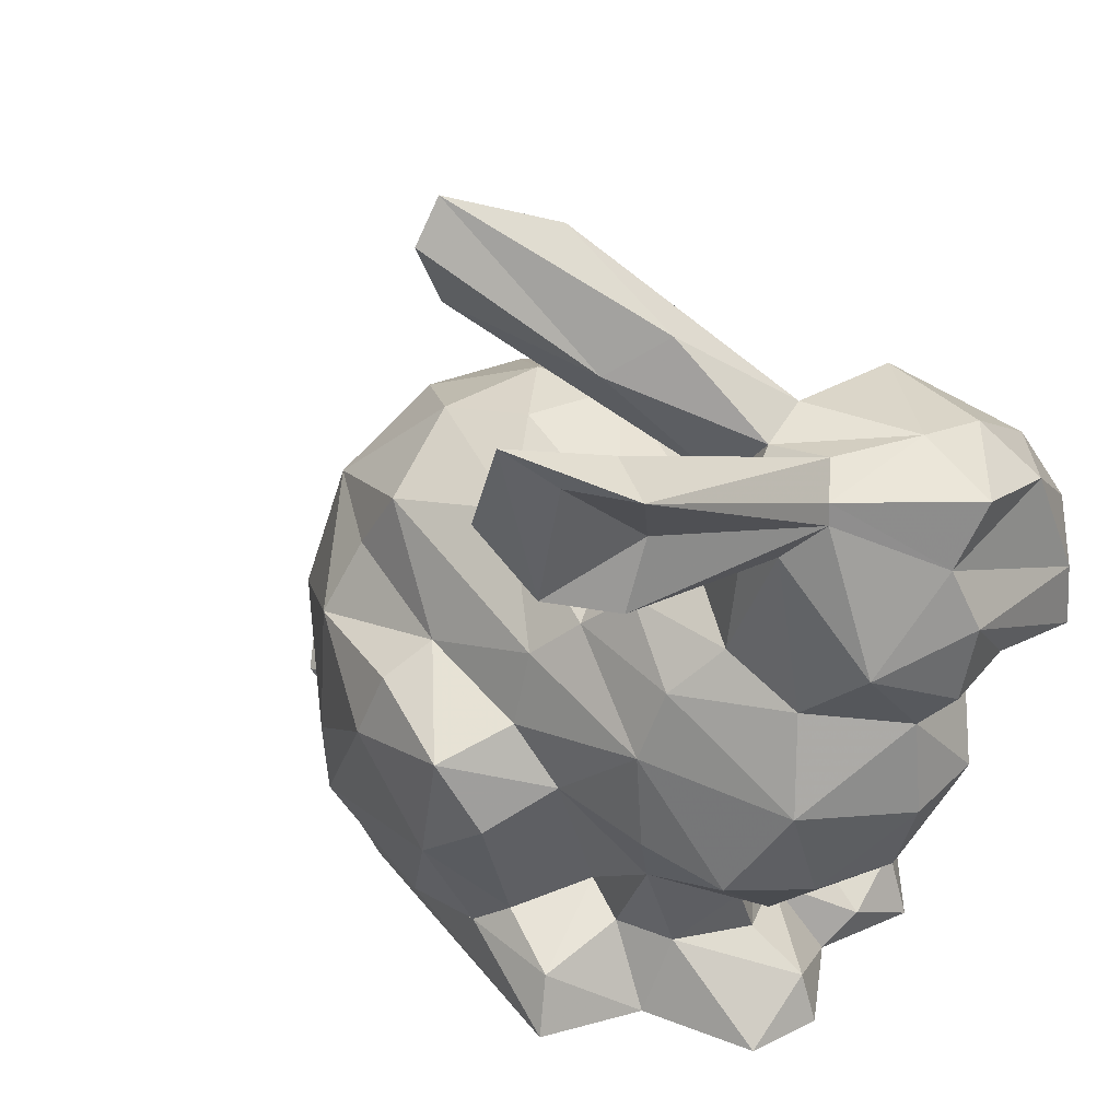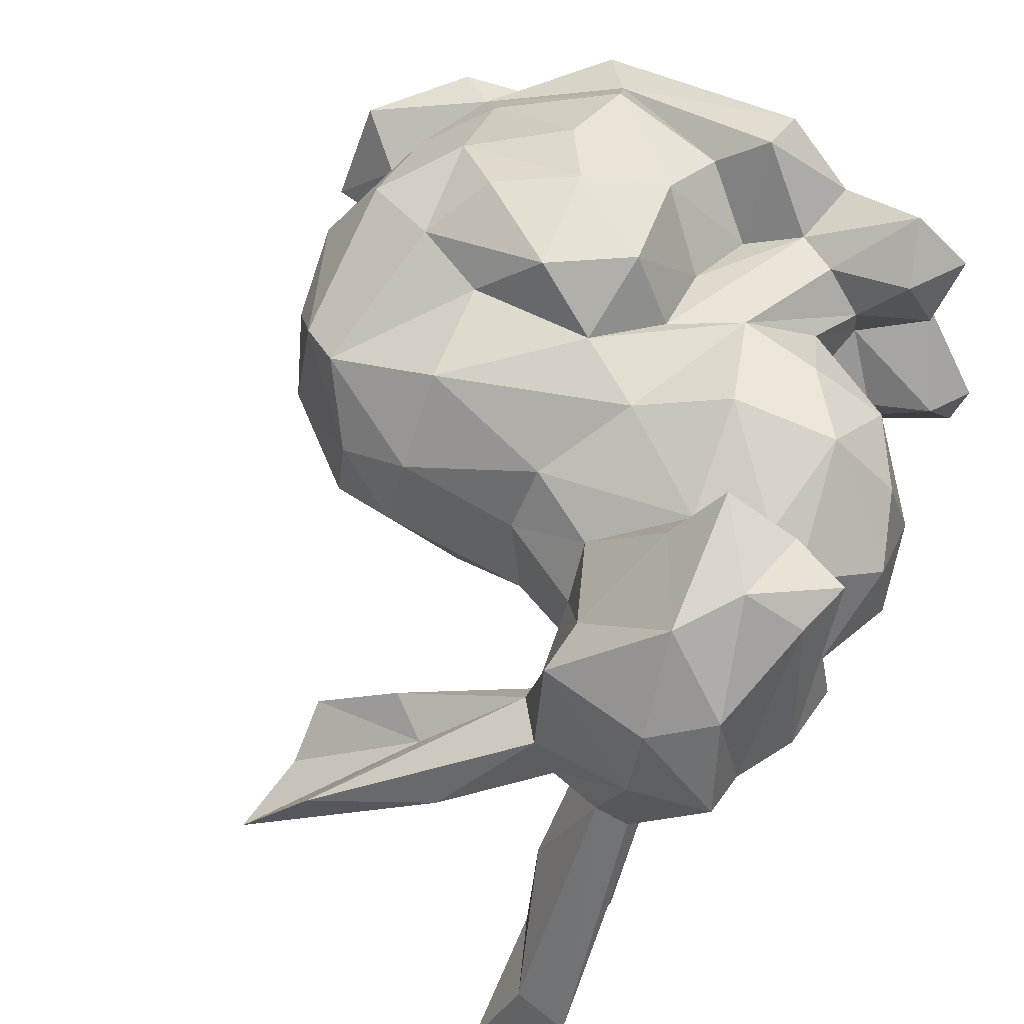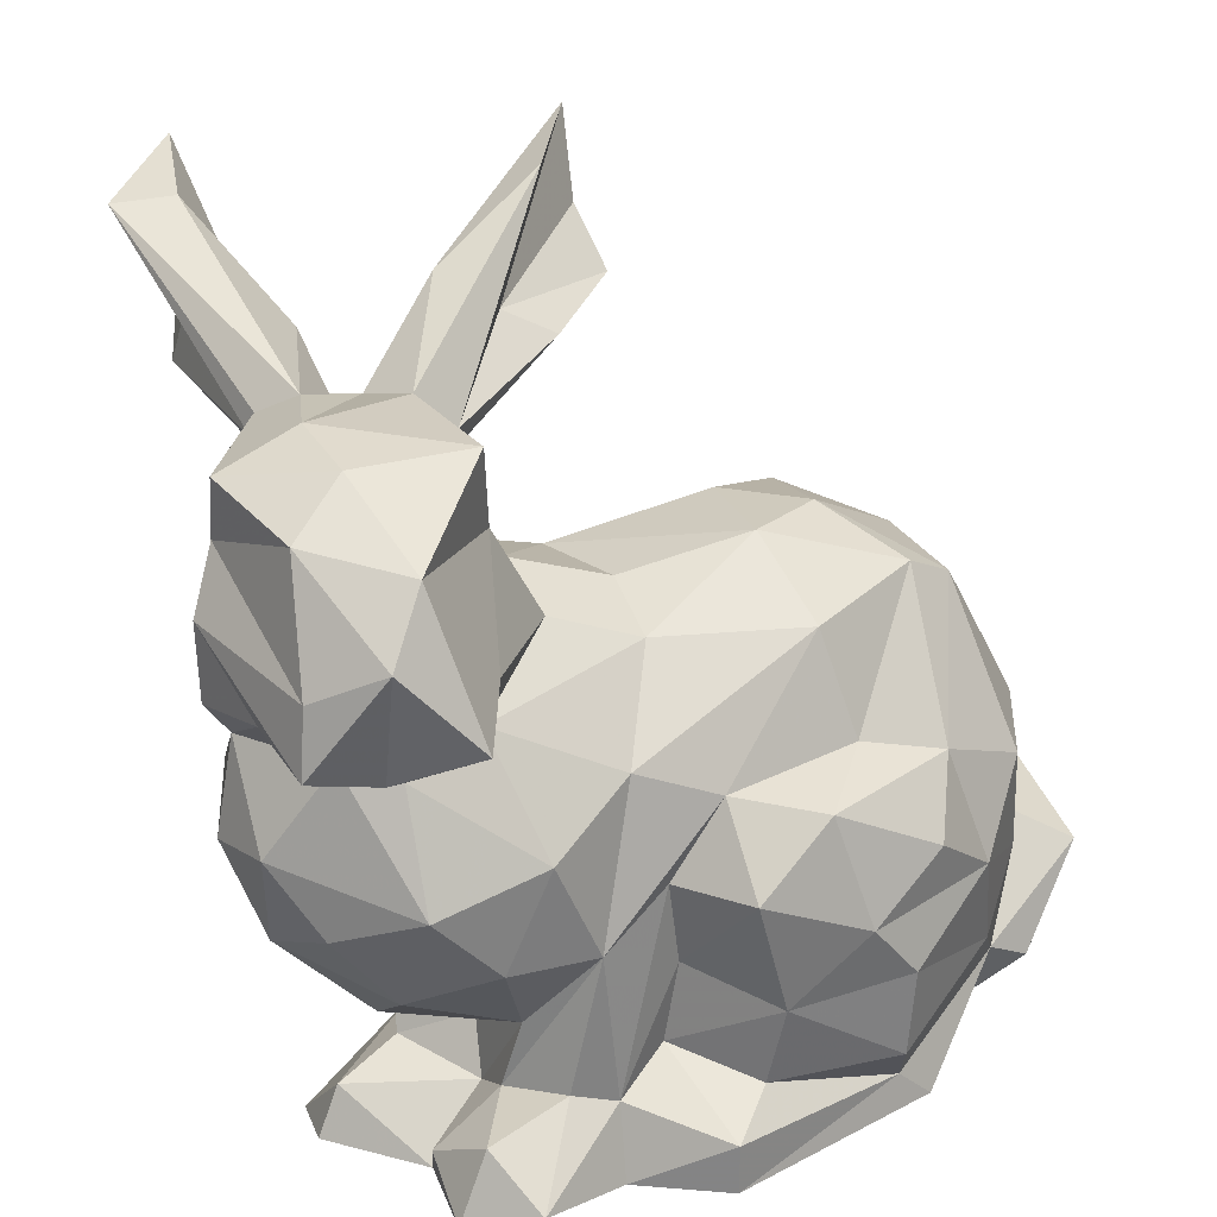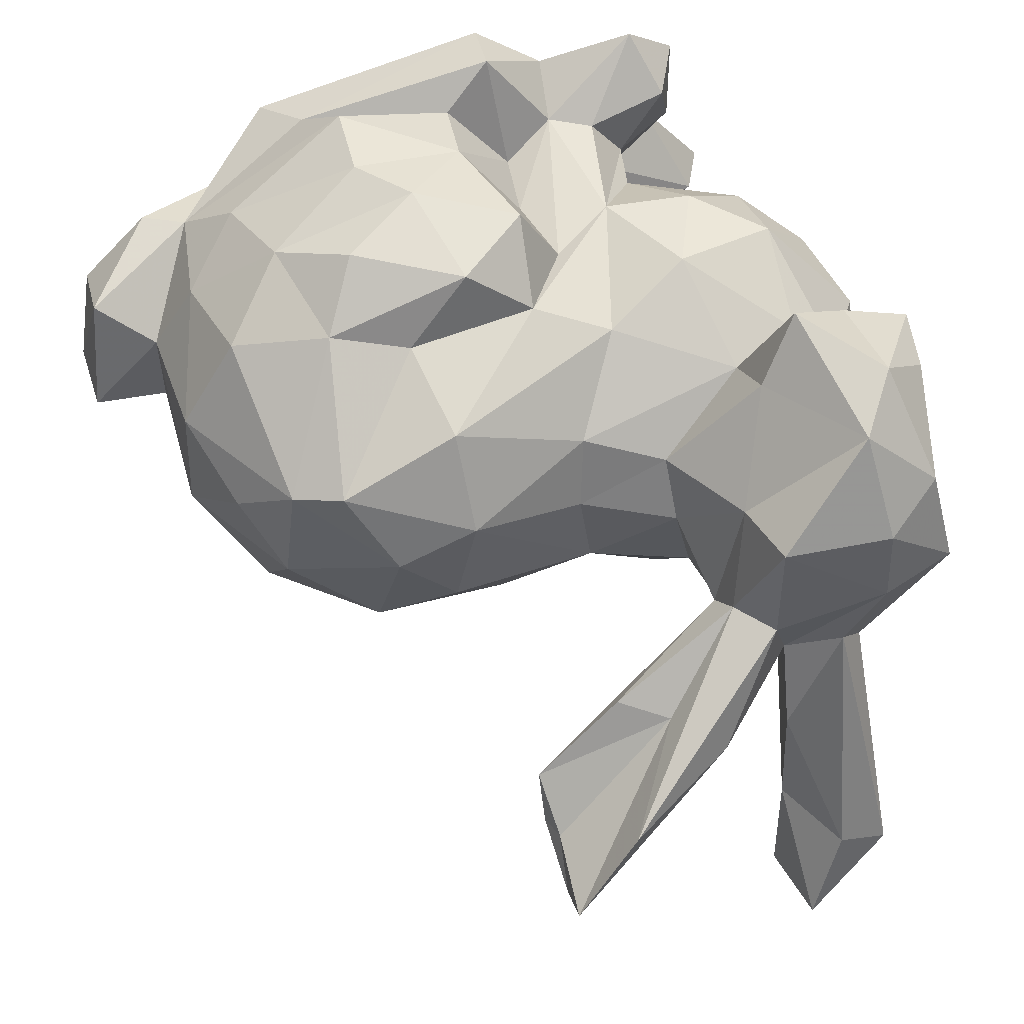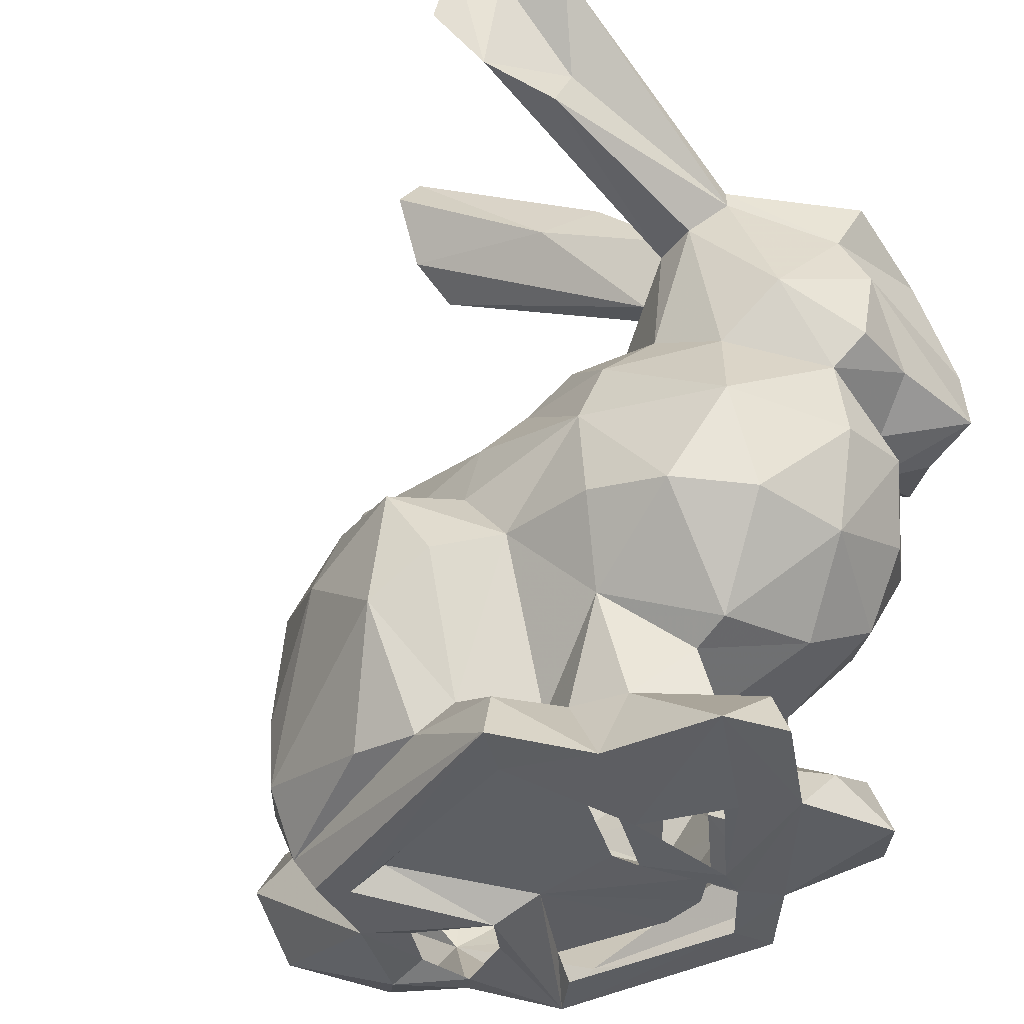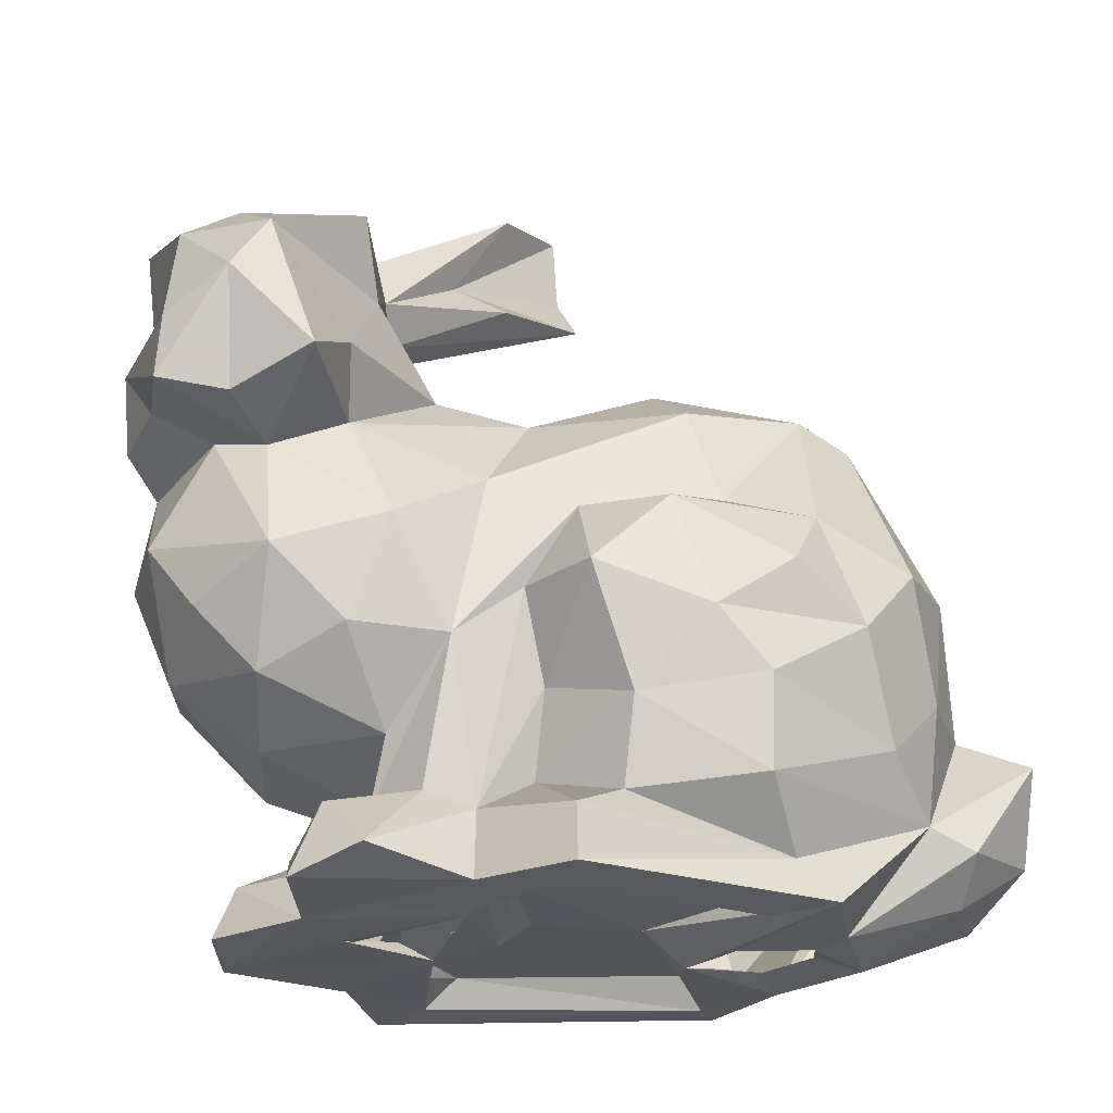
<metadata>
{"format":"obj","ext":"obj","renderer":"f3d","projection":"perspective","resolution":1024,"background":"white","views":[{"elev":35.1,"azim":-134.7,"up":"+Y"},{"elev":54.9,"azim":-141.5,"up":"+Z"},{"elev":19.7,"azim":-30.1,"up":"+Y"},{"elev":57.4,"azim":167.4,"up":"+Z"},{"elev":-39.8,"azim":-133.2,"up":"+Y"},{"elev":-25.5,"azim":-12.8,"up":"+Y"}]}
</metadata>
<code>
v 0.0451 0.09694 0.002606
v -0.01153 0.09598 0.05586
v -0.0295 0.1251 -0.000689
v 0.03292 0.1105 -0.009207
v -0.07196 0.1615 -0.03878
v -0.05484 0.03339 0.01414
v -0.06822 0.1166 0.05515
v -0.04538 0.1702 -0.005359
v -0.02476 0.1837 -0.008744
v -0.06522 0.04099 0.02764
v -0.04894 0.1448 0.006485
v -0.06163 0.16 -0.02026
v -0.03786 0.1029 0.04109
v 0.04481 0.04263 0.02358
v 0.01773 0.124 0.03246
v -0.07277 0.1072 0.03685
v -0.01201 0.1822 -0.02927
v -0.02844 0.09426 -0.02481
v -0.0948 0.1288 0.01444
v 0.007939 0.03598 0.004666
v -0.07169 0.1562 0.002777
v 0.04651 0.07287 0.005426
v -0.08044 0.1759 -0.04859
v -0.05722 0.0377 0.04909
v -0.06097 0.1234 0.0441
v 0.01774 0.03562 0.04329
v -0.04152 0.0335 -0.03172
v -0.05124 0.04806 -0.007681
v -0.07074 0.177 -0.05538
v -0.03568 0.1148 -0.01596
v -0.05442 0.1403 0.02883
v -0.05582 0.08173 -0.02136
v -0.05184 0.04555 0.01873
v 0.00669 0.03934 -0.01107
v 0.0394 0.08472 -0.01388
v 0.01969 0.04179 -0.02128
v -0.08959 0.09331 0.02309
v -0.0671 0.03429 0.0399
v -0.07276 0.1506 -0.04409
v 0.003724 0.06698 0.05743
v -0.08776 0.1085 0.009682
v -0.02445 0.08377 0.05578
v -0.03098 0.03819 0.03239
v -0.07249 0.08735 0.0432
v 0.007615 0.03937 0.03251
v -0.05665 0.1121 -0.01707
v 0.01034 0.04167 0.04452
v -0.03876 0.04411 -0.02753
v 0.01143 0.03447 -0.0146
v -0.01222 0.1741 -0.02098
v 0.02015 0.03474 0.02178
v -0.02385 0.09777 0.04512
v -0.09115 0.1249 0.04354
v -0.02657 0.1589 -8.1e-05
v -0.001485 0.1317 0.00519
v -0.05755 0.1565 0.01141
v -0.06028 0.1695 -0.06284
v -0.07577 0.1129 -0.006341
v 0.000243 0.1015 0.04475
v 0.0464 0.07229 0.02159
v -0.03849 0.04765 0.03918
v -0.05068 0.1503 0.01234
v 0.05771 0.05149 0.02019
v 0.01498 0.03455 -0.01966
v -0.03562 0.03444 0.03467
v 0.03658 0.05291 0.03307
v -0.03497 0.03399 -0.02218
v -0.03244 0.0521 -0.009191
v -0.06227 0.1503 -0.004469
v -0.007401 0.04687 -0.03055
v -0.01236 0.1897 -0.02425
v -0.04371 0.1239 0.02589
v -0.02332 0.03917 0.03847
v -0.07164 0.1426 -0.008461
v 0.03673 0.1122 0.02009
v -0.05374 0.09325 0.04624
v -0.0644 0.1836 -0.06157
v 0.008529 0.03489 0.03626
v -0.09337 0.1151 0.01264
v -0.05044 0.05498 0.01417
v -0.07661 0.1527 -0.003027
v -0.07079 0.07809 -0.01702
v 0.06028 0.07377 0.007415
v -0.04677 0.05039 0.03816
v 0.02966 0.1222 0.009828
v -0.02332 0.09014 -0.03882
v -0.006313 0.03829 0.01464
v -0.0176 0.04934 0.04808
v 0.03933 0.05759 -0.00653
v -0.08255 0.08134 0.02989
v -0.04478 0.03619 0.006731
v 0.003983 0.05163 0.05484
v 0.001749 0.03376 0.01077
v -0.08874 0.145 0.03578
v -0.01959 0.06877 -0.039
v -0.05443 0.09961 -0.02145
v 0.04463 0.0494 0.03252
v -0.03571 0.03589 0.0155
v -0.03804 0.0384 -0.008422
v -0.01025 0.1641 -0.01345
v -0.03034 0.03857 -0.01836
v -0.01211 0.1234 -0.009155
v 0.03259 0.09226 0.04277
v -0.01701 0.06355 0.05276
v -0.05999 0.07557 0.04249
v -0.07056 0.1772 -0.04386
v -0.0633 0.1424 -0.00724
v -0.01373 0.03952 0.03961
v 0.02447 0.03597 0.02524
v -0.06223 0.0341 0.02176
v -0.09246 0.1507 0.01742
v 0.05704 0.06645 0.02837
v -0.04359 0.07495 0.04281
v 0.008104 0.03484 0.01813
v -0.06185 0.1636 -0.04379
v -0.02878 0.1077 -0.02131
v 0.02042 0.09344 -0.02586
v -0.02453 0.03796 0.01455
v 0.01012 0.1189 -0.01699
v -0.0287 0.05391 0.03579
v -0.0271 0.1248 0.01748
v -0.00424 0.09561 -0.03329
v -0.09039 0.1394 0.01172
v -0.05012 0.06669 -0.01371
v 0.06142 0.06112 0.008212
v -0.0695 0.06191 0.01864
v -0.06219 0.0466 0.04007
v 0.03698 0.06295 -0.01304
v 0.03133 0.03465 0.01268
v -0.00433 0.1195 0.04003
v -0.01037 0.1693 -0.02257
v -0.07826 0.1566 0.01763
v -0.02786 0.06868 0.03882
v 0.05293 0.04464 0.004846
v 0.02682 0.1203 0.03037
v -0.07225 0.06984 0.03253
v -0.09192 0.1135 0.04397
v -0.08066 0.07706 -0.004863
v -0.06619 0.06029 0.000697
v -0.03807 0.03388 0.0289
v -0.03017 0.03379 0.01556
v -0.07715 0.1488 -0.003401
v -0.03652 0.08309 -0.02207
v -0.03046 0.07675 -0.03469
v 0.01764 0.1064 -0.01835
v -0.08199 0.1305 0.05275
v 0.02767 0.06119 0.04346
v -0.04276 0.03388 -0.004919
v -0.03191 0.08406 0.04228
v 0.01482 0.09841 0.04811
v -0.08389 0.07457 0.01191
v -0.04485 0.1301 0.01446
v -0.05974 0.1131 0.03619
v 0.0136 0.1293 -0.000904
v -0.0606 0.1544 0.000783
v -0.02009 0.04575 -0.0278
v -0.08035 0.09582 -0.01118
v -0.000659 0.08341 -0.03672
v -0.0408 0.04862 -0.01161
v 0.02148 0.03478 -0.003638
v -0.05165 0.06145 0.03211
v -0.09043 0.09174 0.008905
v 0.04359 0.09537 0.02591
v -0.03943 0.03508 0.04273
v 0.04953 0.05428 -0.006814
v -0.0908 0.1159 0.02678
v -0.005625 0.1306 0.02424
v -0.02878 0.119 0.03001
v 0.02304 0.03649 0.01263
v -0.03595 0.1636 -0.001936
v -0.02666 0.04419 0.05513
v 0.008328 0.08689 0.05662
v -0.03813 0.1635 -0.01426
v -0.00721 0.1006 -0.02409
v -0.0498 0.0336 -0.01383
v -0.0669 0.1561 -0.0562
v 0.01678 0.03602 0.004221
v -0.02662 0.05063 -0.02455
v -0.03872 0.0338 0.005839
v -0.07527 0.1419 0.04874
v -0.05149 0.1431 0.000408
v -0.07859 0.1533 0.03154
v -0.08068 0.1094 0.03078
v -0.0595 0.04914 0.004405
v -0.02622 0.03543 0.05415
v -0.05337 0.04932 0.02828
v -0.05871 0.05791 0.001563
v 0.01998 0.06812 -0.02836
v -0.04857 0.1291 -0.002823
v 0.03801 0.07255 0.03591
v -0.06211 0.12 -0.009051
v -0.07435 0.03483 0.00563
v -0.05771 0.1542 0.03378
v -0.005471 0.07664 0.05876
v -0.044 0.1226 -0.0122
v -0.08013 0.1114 0.04599
v -0.08688 0.123 -0.002396
v -0.02485 0.03474 0.0453
v 0.02143 0.07874 0.05102
v 0.01912 0.05399 -0.02795
v -0.07076 0.04367 0.005649
v -0.0709 0.03355 -0.007017
v 0.009281 0.1314 0.01791
f 32 96 143
f 157 46 96
f 30 96 46
f 191 107 189
f 179 98 91
f 162 37 41
f 4 117 145
f 190 199 147
f 127 24 84
f 104 40 194
f 9 8 56
f 129 169 160
f 127 10 38
f 132 21 81
f 146 180 94
f 41 166 79
f 40 147 199
f 49 67 27
f 7 146 196
f 30 102 116
f 178 68 143
f 1 163 60
f 140 110 202
f 82 157 96
f 152 181 11
f 120 88 104
f 47 185 26
f 67 175 27
f 136 90 151
f 142 197 123
f 202 192 201
f 138 151 162
f 113 149 52
f 8 71 173
f 187 80 126
f 174 119 145
f 153 7 16
f 109 26 51
f 93 160 177
f 117 158 122
f 139 138 82
f 1 85 75
f 28 187 124
f 21 132 155
f 143 86 144
f 41 183 166
f 150 103 135
f 34 87 101
f 141 179 148
f 154 119 102
f 133 104 42
f 171 47 88
f 12 115 106
f 84 61 113
f 198 164 65
f 101 148 67
f 1 4 85
f 203 15 135
f 175 28 159
f 71 50 17
f 68 124 143
f 16 76 153
f 130 168 13
f 194 40 199
f 96 18 143
f 53 94 123
f 133 42 149
f 162 41 157
f 167 130 15
f 139 124 187
f 16 137 183
f 189 152 3
f 170 9 62
f 94 180 182
f 129 14 109
f 175 159 48
f 36 70 200
f 155 173 181
f 95 158 200
f 17 173 71
f 25 180 7
f 161 113 105
f 129 109 51
f 151 37 162
f 159 68 48
f 191 74 107
f 87 43 118
f 181 107 155
f 88 120 171
f 186 84 113
f 100 170 54
f 90 44 37
f 82 32 124
f 50 131 17
f 8 173 155
f 160 49 64
f 21 69 12
f 146 94 53
f 103 163 135
f 55 3 167
f 164 171 61
f 60 22 1
f 65 110 140
f 124 68 159
f 22 60 83
f 154 55 203
f 139 126 151
f 58 74 191
f 111 81 123
f 21 23 81
f 106 21 12
f 5 23 29
f 135 15 150
f 152 121 3
f 152 31 72
f 161 126 80
f 67 49 101
f 50 100 131
f 43 65 141
f 50 170 100
f 46 58 191
f 127 84 186
f 54 62 11
f 186 161 33
f 168 72 153
f 7 180 146
f 31 11 62
f 25 7 153
f 124 32 143
f 194 42 104
f 31 193 180
f 80 187 184
f 38 164 24
f 154 4 119
f 114 26 93
f 1 75 163
f 173 17 131
f 16 183 44
f 185 164 198
f 100 54 11
f 18 86 143
f 174 122 86
f 108 73 87
f 127 186 10
f 137 19 166
f 60 163 190
f 46 195 30
f 63 97 14
f 18 116 174
f 52 130 13
f 134 14 129
f 56 132 193
f 21 155 69
f 165 125 134
f 59 52 2
f 188 35 128
f 39 5 176
f 88 92 104
f 176 77 57
f 144 86 95
f 199 150 172
f 169 129 51
f 36 128 160
f 160 165 134
f 69 155 107
f 154 203 85
f 141 140 179
f 4 154 85
f 116 96 30
f 10 110 38
f 177 20 93
f 76 16 44
f 141 65 140
f 109 97 66
f 181 189 107
f 87 118 99
f 150 15 59
f 29 77 176
f 182 111 94
f 131 181 173
f 188 117 35
f 11 31 152
f 167 121 168
f 132 182 193
f 76 13 153
f 174 145 117
f 142 81 23
f 156 95 70
f 74 142 39
f 137 146 53
f 126 136 151
f 139 187 126
f 68 178 48
f 13 168 153
f 81 142 123
f 92 66 147
f 55 167 203
f 189 195 191
f 102 55 154
f 87 99 101
f 104 92 40
f 26 185 198
f 151 90 37
f 86 122 158
f 161 105 136
f 3 121 167
f 155 56 8
f 31 180 25
f 122 174 117
f 123 94 111
f 185 171 164
f 83 89 22
f 179 140 98
f 79 19 197
f 118 43 141
f 5 142 23
f 196 146 137
f 172 150 2
f 35 1 22
f 36 64 27
f 120 104 133
f 77 23 106
f 155 132 56
f 195 46 191
f 52 59 130
f 52 13 113
f 76 113 13
f 189 3 195
f 73 43 87
f 199 172 194
f 6 140 202
f 166 19 79
f 138 139 151
f 26 87 93
f 110 33 201
f 107 74 39
f 44 183 37
f 37 183 41
f 193 62 56
f 75 135 163
f 87 26 45
f 174 116 119
f 30 195 3
f 138 157 82
f 137 53 19
f 26 66 47
f 136 44 90
f 41 58 157
f 70 95 200
f 164 61 24
f 166 183 137
f 156 70 36
f 26 109 66
f 51 26 114
f 59 15 130
f 18 174 86
f 45 108 87
f 160 128 89
f 100 11 181
f 85 203 135
f 49 34 101
f 120 133 61
f 157 58 46
f 26 78 45
f 177 160 169
f 160 93 49
f 105 76 44
f 47 66 92
f 36 27 156
f 97 112 66
f 156 48 178
f 172 2 194
f 178 143 144
f 34 93 87
f 202 179 6
f 99 148 101
f 33 161 80
f 176 5 29
f 165 160 89
f 132 111 182
f 176 115 107
f 175 202 28
f 179 175 67
f 72 25 153
f 66 190 147
f 61 149 113
f 185 47 171
f 50 71 170
f 106 115 77
f 8 9 71
f 197 74 58
f 21 106 23
f 35 22 89
f 119 4 145
f 144 95 178
f 33 80 184
f 190 163 103
f 71 9 170
f 35 4 1
f 126 161 136
f 125 83 112
f 10 186 33
f 128 200 188
f 125 165 83
f 65 164 110
f 75 85 135
f 138 162 157
f 41 79 197
f 175 179 202
f 184 187 28
f 110 201 192
f 193 182 180
f 196 137 16
f 121 152 72
f 61 171 120
f 148 179 67
f 4 35 117
f 28 201 184
f 175 48 27
f 110 10 33
f 64 49 27
f 119 116 102
f 91 6 179
f 200 128 36
f 57 77 115
f 152 189 181
f 160 64 36
f 107 115 12
f 149 42 52
f 112 60 66
f 199 103 150
f 26 198 78
f 54 170 62
f 181 131 100
f 55 102 3
f 83 60 112
f 95 86 158
f 31 62 193
f 111 132 81
f 164 38 110
f 134 125 63
f 107 12 69
f 27 48 156
f 82 124 139
f 96 116 18
f 63 14 134
f 63 125 112
f 19 123 197
f 3 102 30
f 203 167 15
f 110 192 202
f 60 190 66
f 88 47 92
f 107 39 176
f 23 77 29
f 19 53 123
f 63 112 97
f 2 52 42
f 7 196 16
f 178 95 156
f 133 149 61
f 82 96 32
f 197 58 41
f 113 76 105
f 201 33 184
f 188 200 158
f 147 40 92
f 38 24 127
f 62 9 56
f 2 42 194
f 14 97 109
f 167 168 130
f 72 31 25
f 190 103 199
f 186 113 161
f 74 197 142
f 158 117 188
f 28 124 159
f 176 57 115
f 128 35 89
f 150 59 2
f 24 61 84
f 136 105 44
f 129 160 134
f 202 201 28
f 142 5 39
f 121 72 168
f 49 93 34
f 83 165 89

</code>
